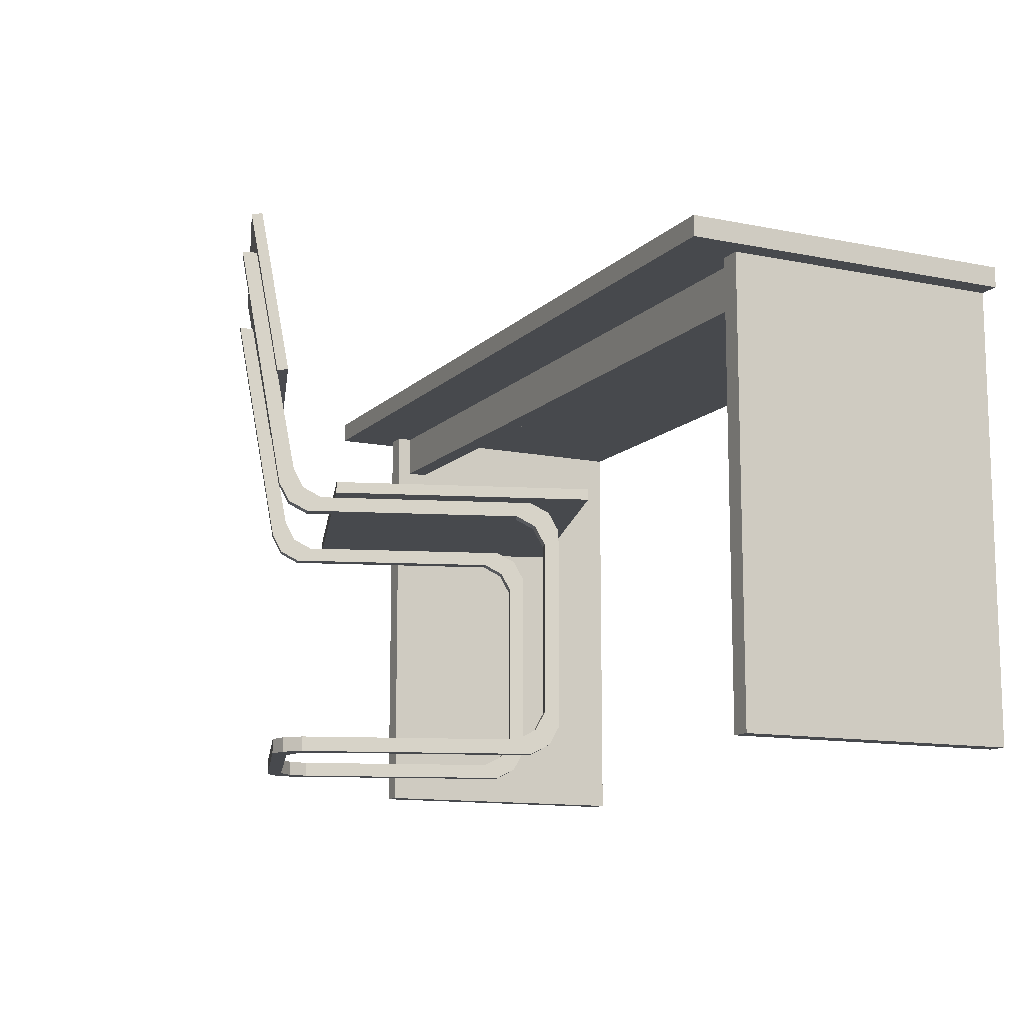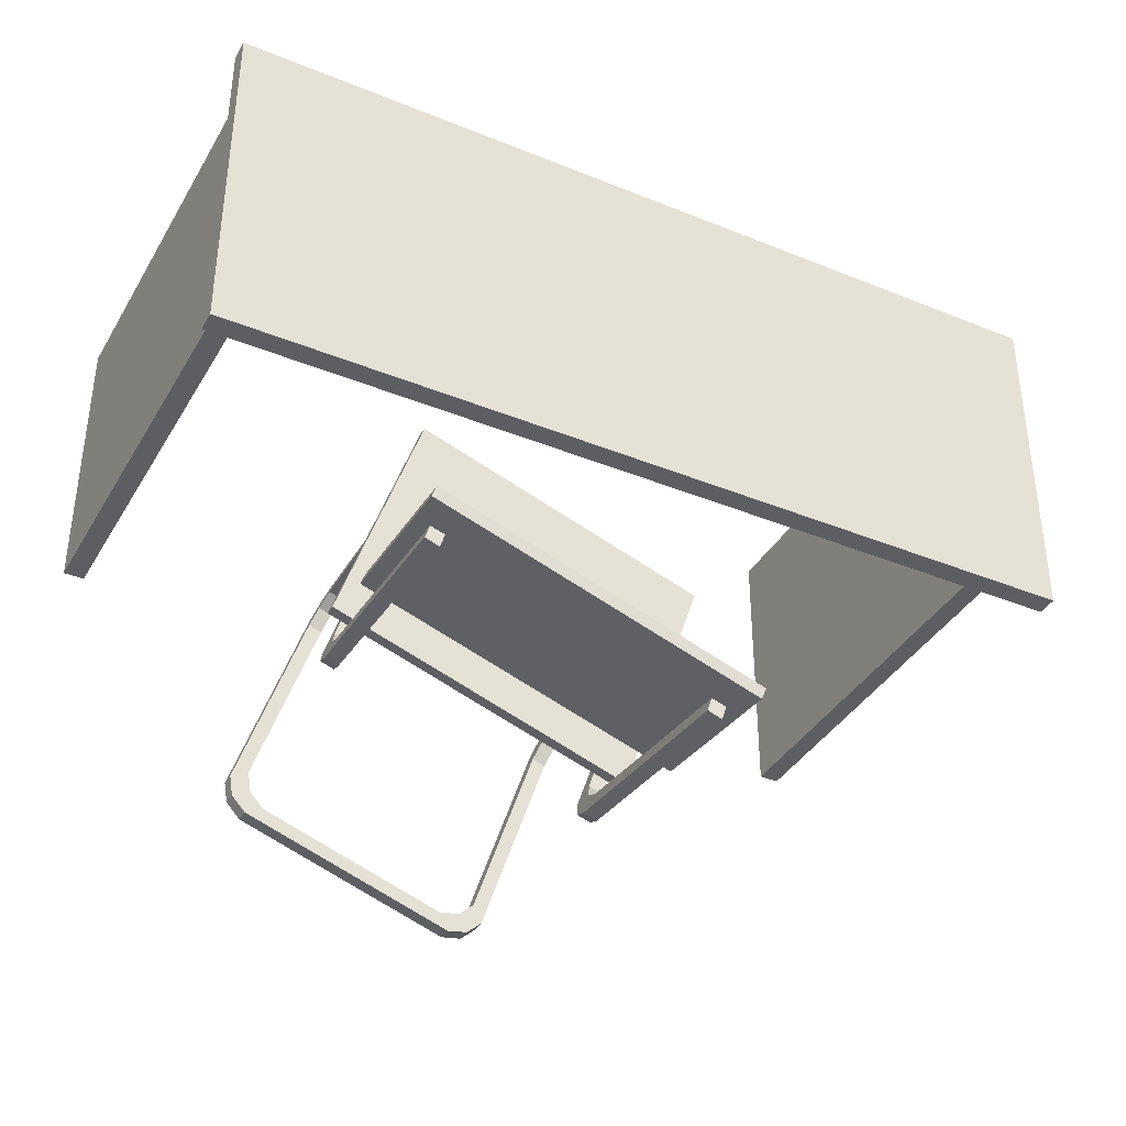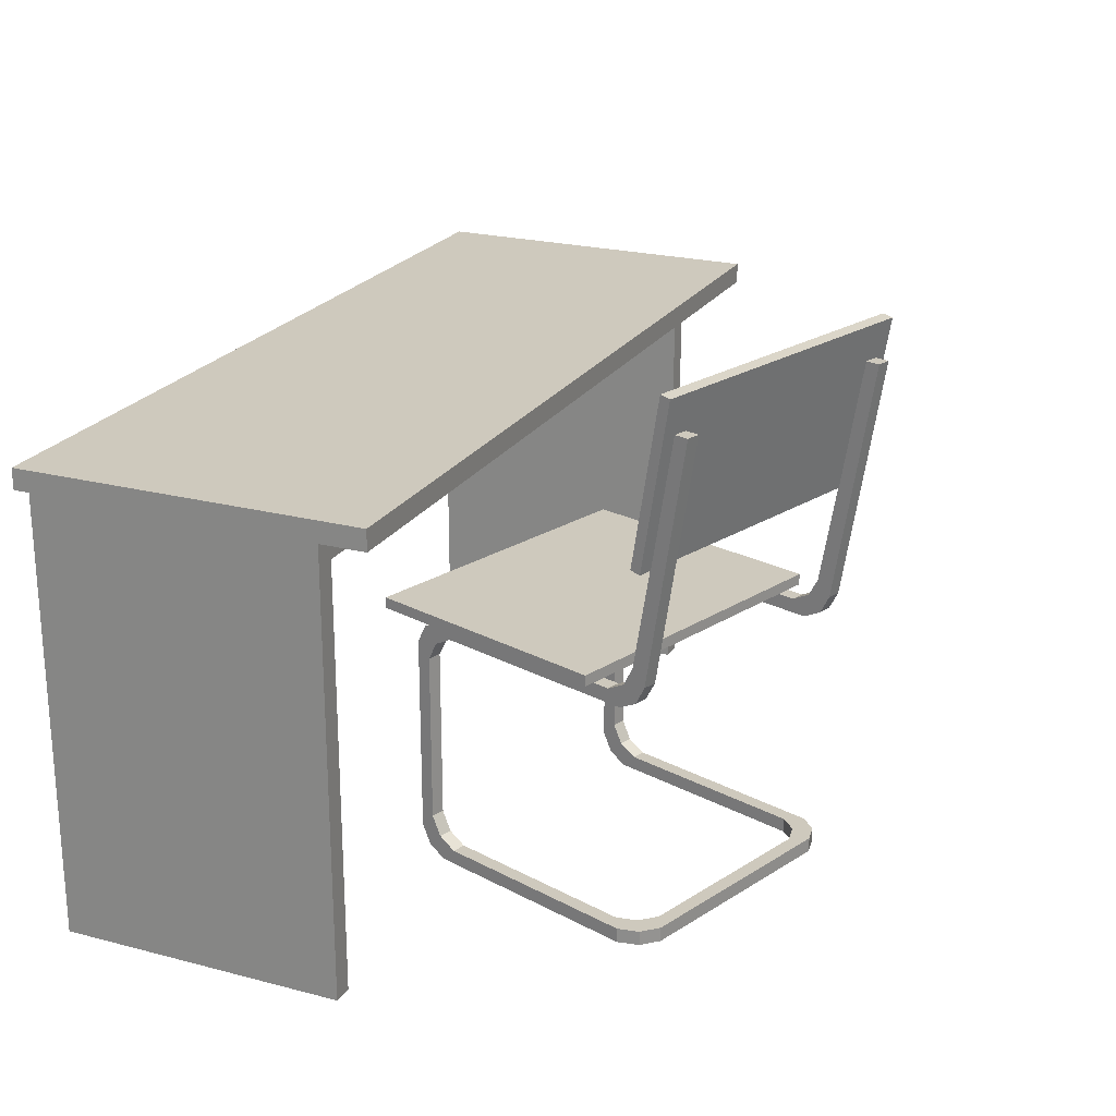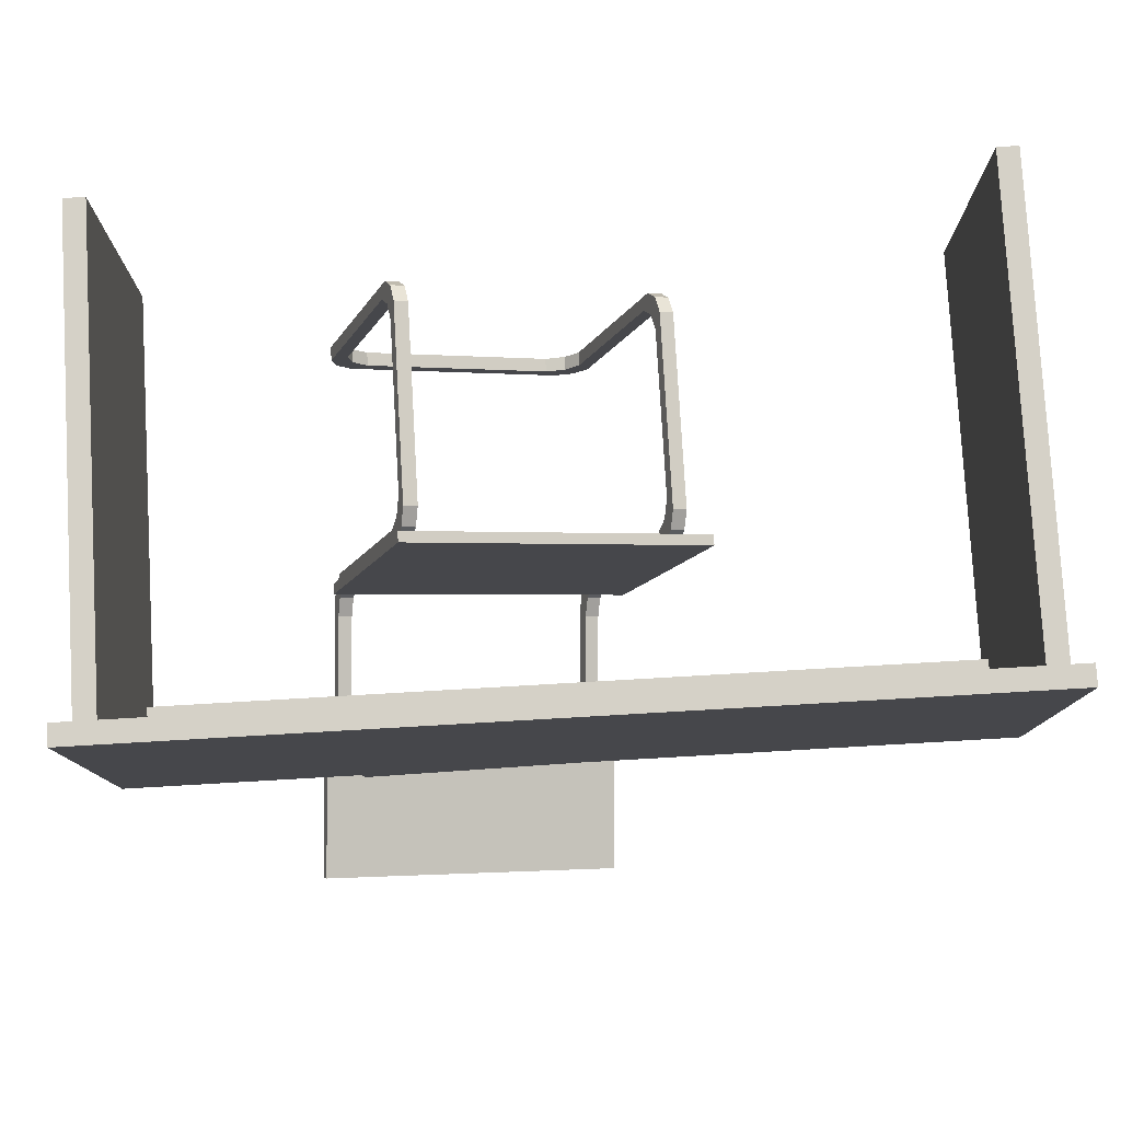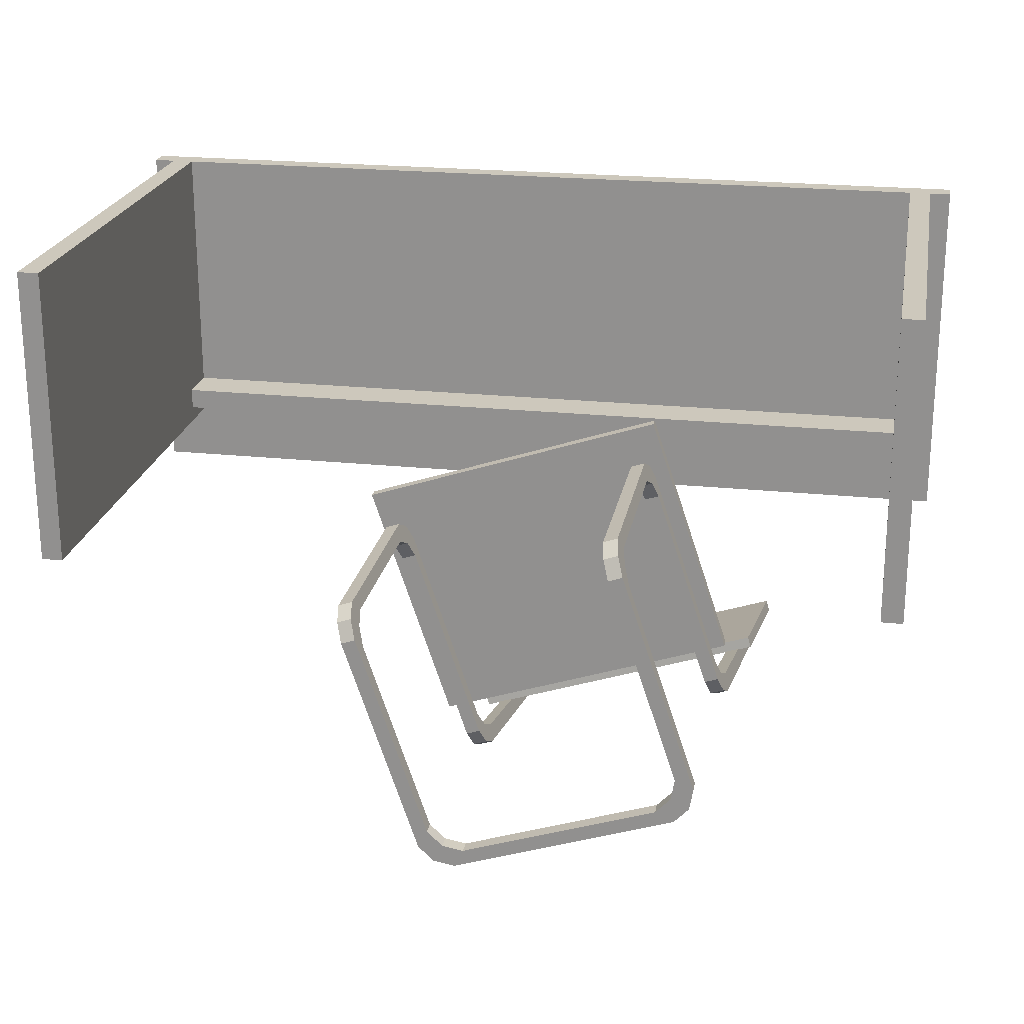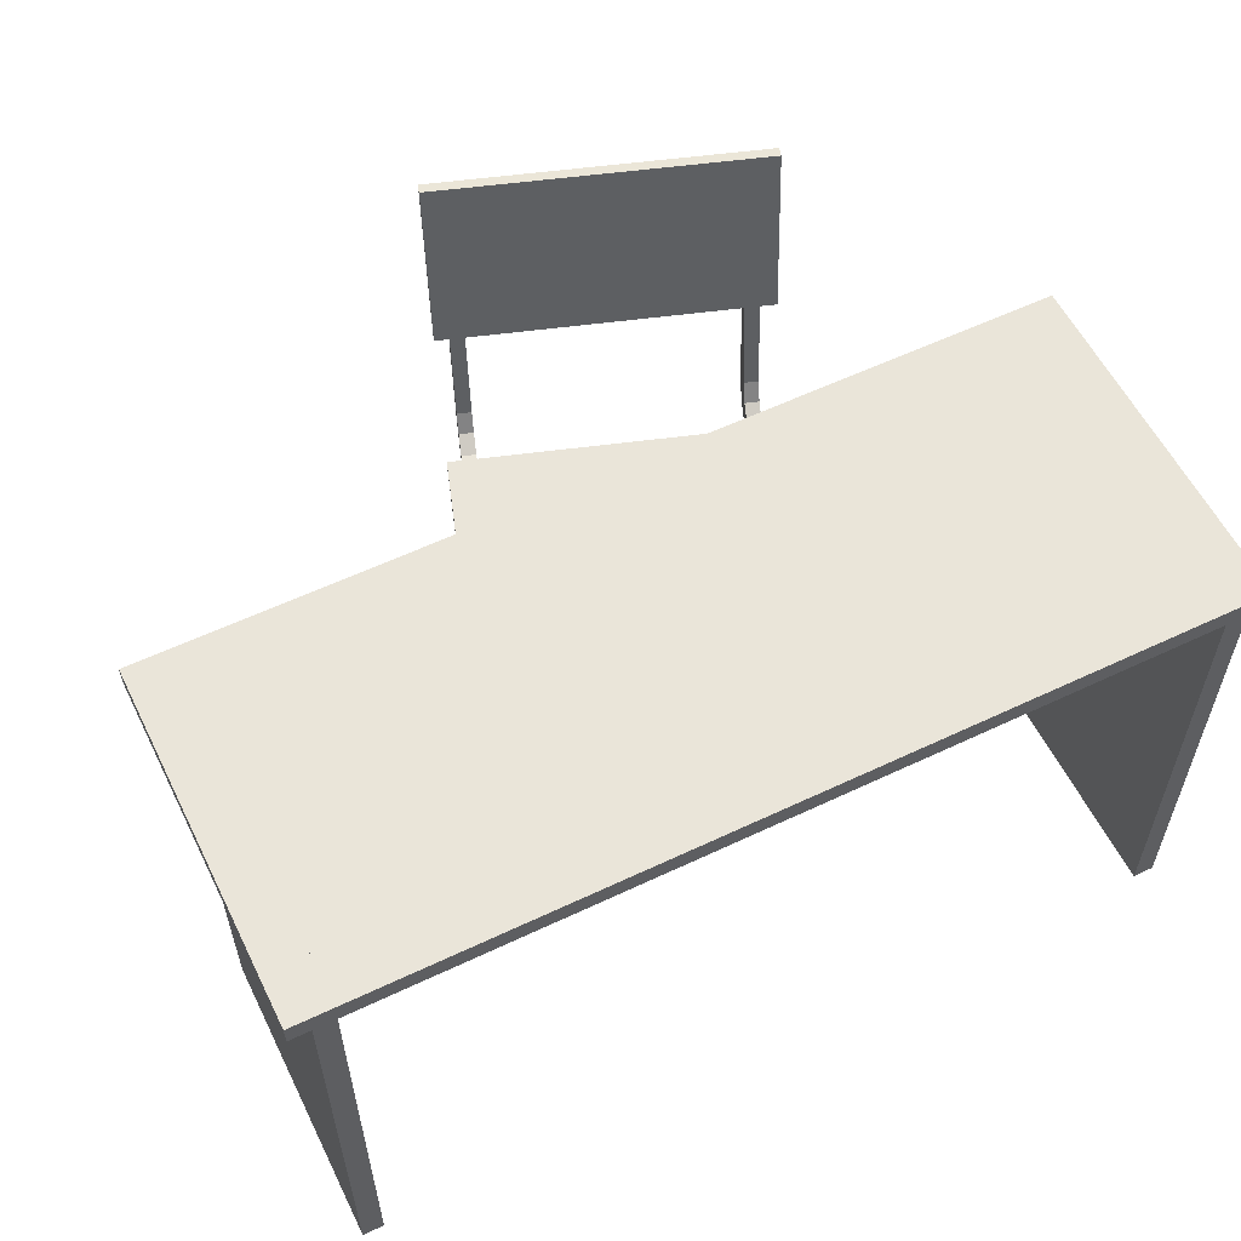
<metadata>
{"format":"obj","ext":"obj","renderer":"f3d","projection":"perspective","resolution":1024,"background":"white","views":[{"elev":-12.1,"azim":-116.0,"up":"+Y"},{"elev":-37.9,"azim":152.6,"up":"+Z"},{"elev":22.6,"azim":114.1,"up":"+Y"},{"elev":79.0,"azim":176.7,"up":"+Z"},{"elev":22.2,"azim":10.4,"up":"+Z"},{"elev":57.7,"azim":-26.2,"up":"+Y"}]}
</metadata>
<code>
o стол_Куб.010
v -2.977 1.286 6.481
v -2.977 1.339 6.481
v -2.58 1.286 5.293
v -2.58 1.339 5.293
v -1.526 1.286 6.966
v -1.526 1.339 6.966
v -1.129 1.286 5.778
v -1.129 1.339 5.778
v -2.455 2.712 4.918
v -2.438 2.703 4.869
v -2.501 1.906 5.057
v -2.484 1.896 5.007
v -1.004 2.712 5.403
v -0.987 2.703 5.354
v -1.05 1.906 5.542
v -1.033 1.896 5.492
v -1.57 0.02415 6.658
v -1.547 0.09369 6.592
v -1.239 0.02415 5.668
v -1.239 0.09369 5.668
v -1.504 0.02415 6.68
v -1.482 0.09369 6.614
v -1.151 0.02415 5.624
v -1.151 0.09369 5.624
v -1.256 0.09369 5.567
v -1.256 0.02415 5.567
v -1.168 0.02415 5.523
v -1.168 0.09369 5.523
v -1.327 0.09369 5.492
v -1.327 0.02415 5.492
v -1.239 0.02415 5.448
v -1.239 0.09369 5.448
v -1.598 0.07213 6.743
v -1.576 0.1417 6.677
v -1.532 0.07213 6.765
v -1.51 0.1417 6.699
v -1.613 0.1625 6.789
v -1.591 0.2321 6.723
v -1.547 0.1625 6.811
v -1.525 0.2321 6.745
v -1.613 1.136 6.789
v -1.591 1.067 6.723
v -1.547 1.136 6.811
v -1.525 1.067 6.745
v -1.598 1.227 6.743
v -1.576 1.157 6.677
v -1.532 1.227 6.765
v -1.51 1.157 6.699
v -1.569 1.275 6.657
v -1.547 1.206 6.591
v -1.503 1.275 6.679
v -1.481 1.206 6.613
v -1.239 1.275 5.668
v -1.217 1.206 5.602
v -1.173 1.275 5.69
v -1.151 1.206 5.624
v -1.21 1.323 5.583
v -1.188 1.254 5.517
v -1.144 1.323 5.605
v -1.122 1.254 5.539
v -1.195 1.414 5.536
v -1.173 1.344 5.47
v -1.129 1.414 5.558
v -1.107 1.344 5.493
v -1.129 2.526 5.339
v -1.107 2.526 5.273
v -1.063 2.526 5.361
v -1.041 2.526 5.295
v -2.757 0.02415 6.261
v -2.735 0.09369 6.195
v -2.426 0.02415 5.272
v -2.426 0.09369 5.272
v -2.823 0.02415 6.239
v -2.801 0.09369 6.173
v -2.47 0.02415 5.184
v -2.47 0.09369 5.184
v -2.351 0.09369 5.201
v -2.351 0.02415 5.201
v -2.395 0.02415 5.113
v -2.395 0.09369 5.113
v -2.25 0.09369 5.184
v -2.25 0.02415 5.184
v -2.294 0.02415 5.096
v -2.294 0.09369 5.096
v -1.788 0.09369 5.338
v -1.788 0.02415 5.338
v -1.766 0.02415 5.272
v -1.766 0.09369 5.272
v -2.785 0.07213 6.346
v -2.763 0.1417 6.28
v -2.851 0.07213 6.324
v -2.829 0.1417 6.258
v -2.801 0.1625 6.392
v -2.779 0.2321 6.326
v -2.867 0.1625 6.37
v -2.845 0.2321 6.304
v -2.801 1.136 6.392
v -2.779 1.067 6.326
v -2.867 1.136 6.37
v -2.845 1.067 6.304
v -2.785 1.227 6.346
v -2.763 1.157 6.28
v -2.851 1.227 6.324
v -2.829 1.157 6.258
v -2.757 1.275 6.26
v -2.735 1.206 6.194
v -2.823 1.275 6.238
v -2.8 1.206 6.172
v -2.426 1.275 5.271
v -2.404 1.206 5.205
v -2.492 1.275 5.249
v -2.47 1.206 5.183
v -2.397 1.323 5.186
v -2.375 1.254 5.12
v -2.463 1.323 5.164
v -2.441 1.254 5.098
v -2.382 1.414 5.14
v -2.36 1.344 5.074
v -2.448 1.414 5.118
v -2.426 1.344 5.052
v -2.316 2.526 4.942
v -2.294 2.526 4.876
v -2.382 2.526 4.92
v -2.36 2.526 4.854
v -1.289 2.315 6.33
v -3.319 2.315 6.535
v -1.154 2.315 7.666
v -3.184 2.315 7.872
v -4.36 2.2 6.289
v -4.26 0 6.569
v -4.26 0 7.969
v -4.36 2.3 6.289
v -0.1472 2.3 6.289
v -4.16 0 6.569
v -4.26 2.2 6.569
v -4.26 2.2 7.969
v -4.26 2.3 6.569
v -4.26 2.3 7.969
v -4.16 2.3 6.569
v -0.1472 2.2 6.289
v -4.16 2.2 6.289
v -0.3472 0 6.569
v -0.2472 2.3 6.289
v -0.3472 2.3 6.289
v -0.2472 0 6.569
v -0.2472 0 7.969
v -0.3472 2.2 6.569
v -0.2472 2.2 6.569
v -0.2472 2.2 7.969
v -0.3472 2.3 6.569
v -0.3472 2.3 7.969
v -0.2472 2.3 6.569
v -0.2472 2.3 7.969
v -4.16 2.2 6.569
v -4.16 2.3 7.969
v -0.2472 2.2 6.289
v -0.3472 2.2 6.289
v -4.26 2.2 6.289
v -4.16 2.3 6.289
v -4.26 2.3 6.289
v -0.1472 2.3 7.969
v -0.1472 2.3 6.569
v -0.1472 2.2 7.969
v -0.1472 2.2 6.569
v -4.36 2.3 7.969
v -4.36 2.3 6.569
v -4.36 2.2 7.969
v -4.16 -1e-06 7.969
v -4.16 2.2 7.969
v -0.3472 -1e-06 7.969
v -0.3472 2.2 7.969
v -4.36 2.2 6.569
v -4.196 2.206 6.743
v -4.196 2.206 6.643
v -0.3111 2.206 6.643
v -0.3111 2.206 6.743
v -4.017 2.206 6.743
v -0.4009 2.206 6.643
v -0.4907 2.206 6.643
v -0.4009 2.206 6.743
v -0.4907 2.206 6.743
v -4.107 2.206 6.743
v -4.017 2.206 6.643
v -4.107 2.206 6.643
v -4.196 1.986 6.743
v -4.196 1.986 6.643
v -4.107 1.986 6.743
v -4.107 1.986 6.643
v -0.4907 1.986 6.643
v -4.017 1.986 6.643
v -4.017 1.986 6.743
v -0.3111 1.986 6.743
v -0.3111 1.986 6.643
v -0.4009 1.986 6.643
v -0.4009 1.986 6.743
v -0.4907 1.986 6.743
f 1 2 4 3
f 3 4 8 7
f 7 8 6 5
f 5 6 2 1
f 3 7 5 1
f 8 4 2 6
f 9 10 12 11
f 11 12 16 15
f 15 16 14 13
f 13 14 10 9
f 11 15 13 9
f 16 12 10 14
f 17 18 20 19
f 24 23 27 28
f 23 24 22 21
f 22 18 34 36
f 19 23 21 17
f 24 20 18 22
f 28 27 31 32
f 23 19 26 27
f 20 24 28 25
f 19 20 25 26
f 29 32 88 85
f 27 26 30 31
f 25 28 32 29
f 26 25 29 30
f 30 29 85 86
f 32 31 87 88
f 31 30 86 87
f 36 34 38 40
f 21 22 36 35
f 18 17 33 34
f 17 21 35 33
f 37 39 43 41
f 35 36 40 39
f 33 35 39 37
f 34 33 37 38
f 44 42 46 48
f 38 37 41 42
f 40 38 42 44
f 39 40 44 43
f 47 48 52 51
f 43 44 48 47
f 41 43 47 45
f 42 41 45 46
f 49 51 55 53
f 45 47 51 49
f 46 45 49 50
f 48 46 50 52
f 56 54 58 60
f 50 49 53 54
f 52 50 54 56
f 51 52 56 55
f 57 59 63 61
f 55 56 60 59
f 53 55 59 57
f 54 53 57 58
f 61 63 67 65
f 58 57 61 62
f 60 58 62 64
f 59 60 64 63
f 67 68 66 65
f 62 61 65 66
f 64 62 66 68
f 63 64 68 67
f 69 71 72 70
f 76 80 79 75
f 75 73 74 76
f 74 92 90 70
f 71 69 73 75
f 76 74 70 72
f 80 84 83 79
f 75 79 78 71
f 72 77 80 76
f 71 78 77 72
f 81 85 88 84
f 79 83 82 78
f 77 81 84 80
f 78 82 81 77
f 86 87 88 85
f 82 86 85 81
f 84 88 87 83
f 83 87 86 82
f 92 96 94 90
f 73 91 92 74
f 70 90 89 69
f 69 89 91 73
f 93 97 99 95
f 91 95 96 92
f 89 93 95 91
f 90 94 93 89
f 100 104 102 98
f 94 98 97 93
f 96 100 98 94
f 95 99 100 96
f 103 107 108 104
f 99 103 104 100
f 97 101 103 99
f 98 102 101 97
f 105 109 111 107
f 101 105 107 103
f 102 106 105 101
f 104 108 106 102
f 112 116 114 110
f 106 110 109 105
f 108 112 110 106
f 107 111 112 108
f 113 117 119 115
f 111 115 116 112
f 109 113 115 111
f 110 114 113 109
f 117 121 123 119
f 114 118 117 113
f 116 120 118 114
f 115 119 120 116
f 123 121 122 124
f 118 122 121 117
f 120 124 122 118
f 119 123 124 120
f 125 126 128 127
f 139 150 144 159
f 160 158 129 132
f 156 143 133 140
f 134 130 135 154
f 166 137 160 132
f 130 131 136 135
f 131 168 169 136
f 168 134 154 169
f 137 138 155 139
f 136 138 165 167
f 136 169 155 138
f 169 154 139 155
f 144 157 141 159
f 148 147 157 156
f 156 157 144 143
f 141 158 160 159
f 149 148 164 163
f 170 146 149 171
f 171 149 153 151
f 146 145 148 149
f 142 170 171 147
f 145 142 147 148
f 150 151 153 152
f 153 149 163 161
f 137 139 159 160
f 151 150 139 155
f 172 166 132 129
f 171 151 155 169
f 147 171 169 154
f 152 153 161 162
f 154 135 158 141
f 162 164 140 133
f 150 152 143 144
f 152 162 133 143
f 163 164 162 161
f 138 137 166 165
f 135 172 129 158
f 135 136 167 172
f 172 167 165 166
f 131 130 134 168
f 146 170 142 145
f 164 148 156 140
f 147 154 141 157
f 184 174 173 182
f 180 176 175 178
f 179 183 177 181
f 180 178 179 181
f 177 183 184 182
f 188 187 185 186
f 195 194 193 192
f 189 196 191 190
f 195 196 189 194
f 191 187 188 190
f 173 174 186 185
f 178 175 193 194
f 182 173 185 187
f 176 180 195 192
f 184 183 190 188
f 177 182 187 191
f 179 178 194 189
f 174 184 188 186
f 181 177 191 196
f 175 176 192 193
f 180 181 196 195
f 183 179 189 190

</code>
